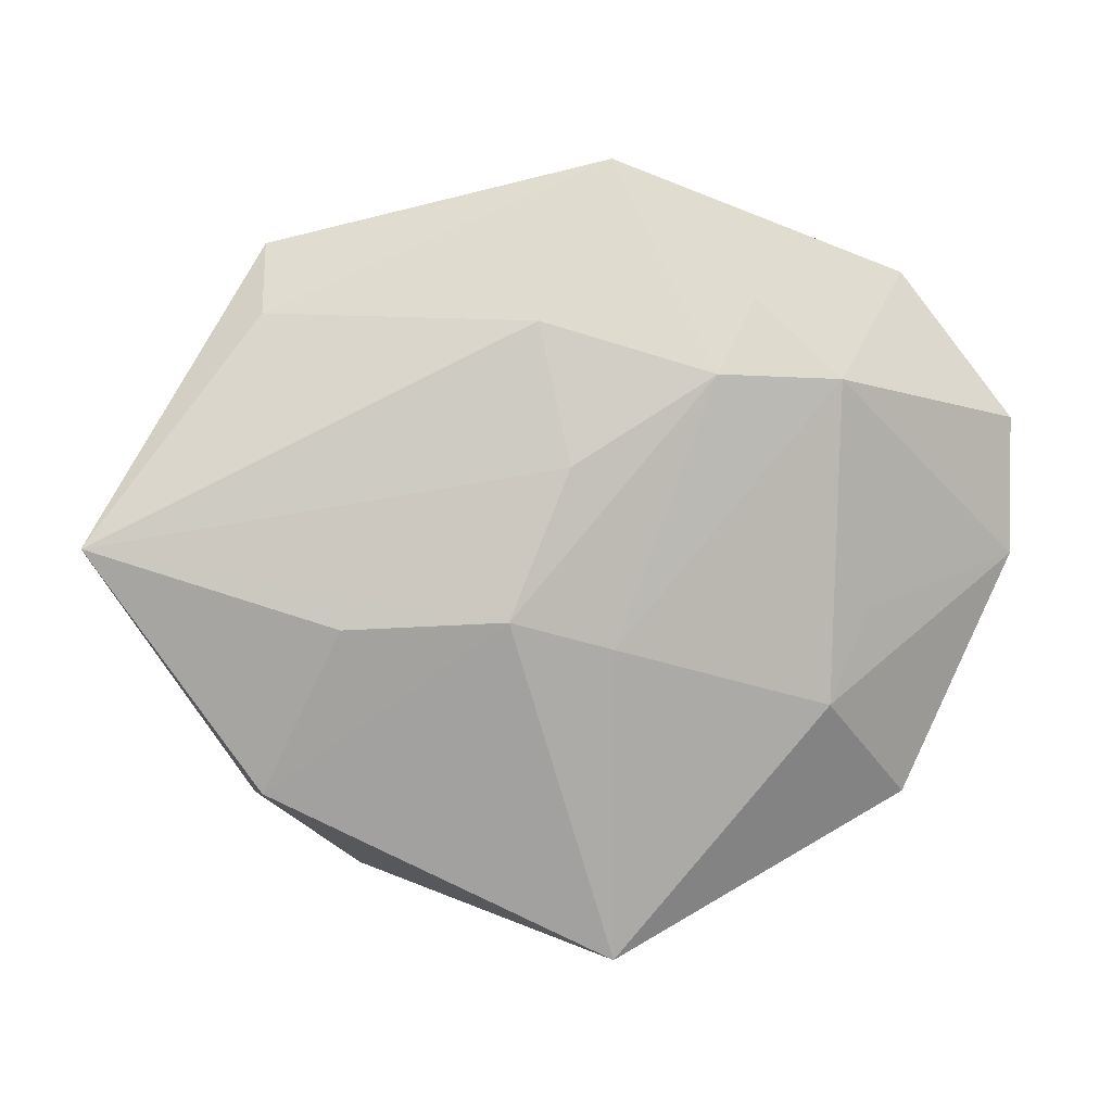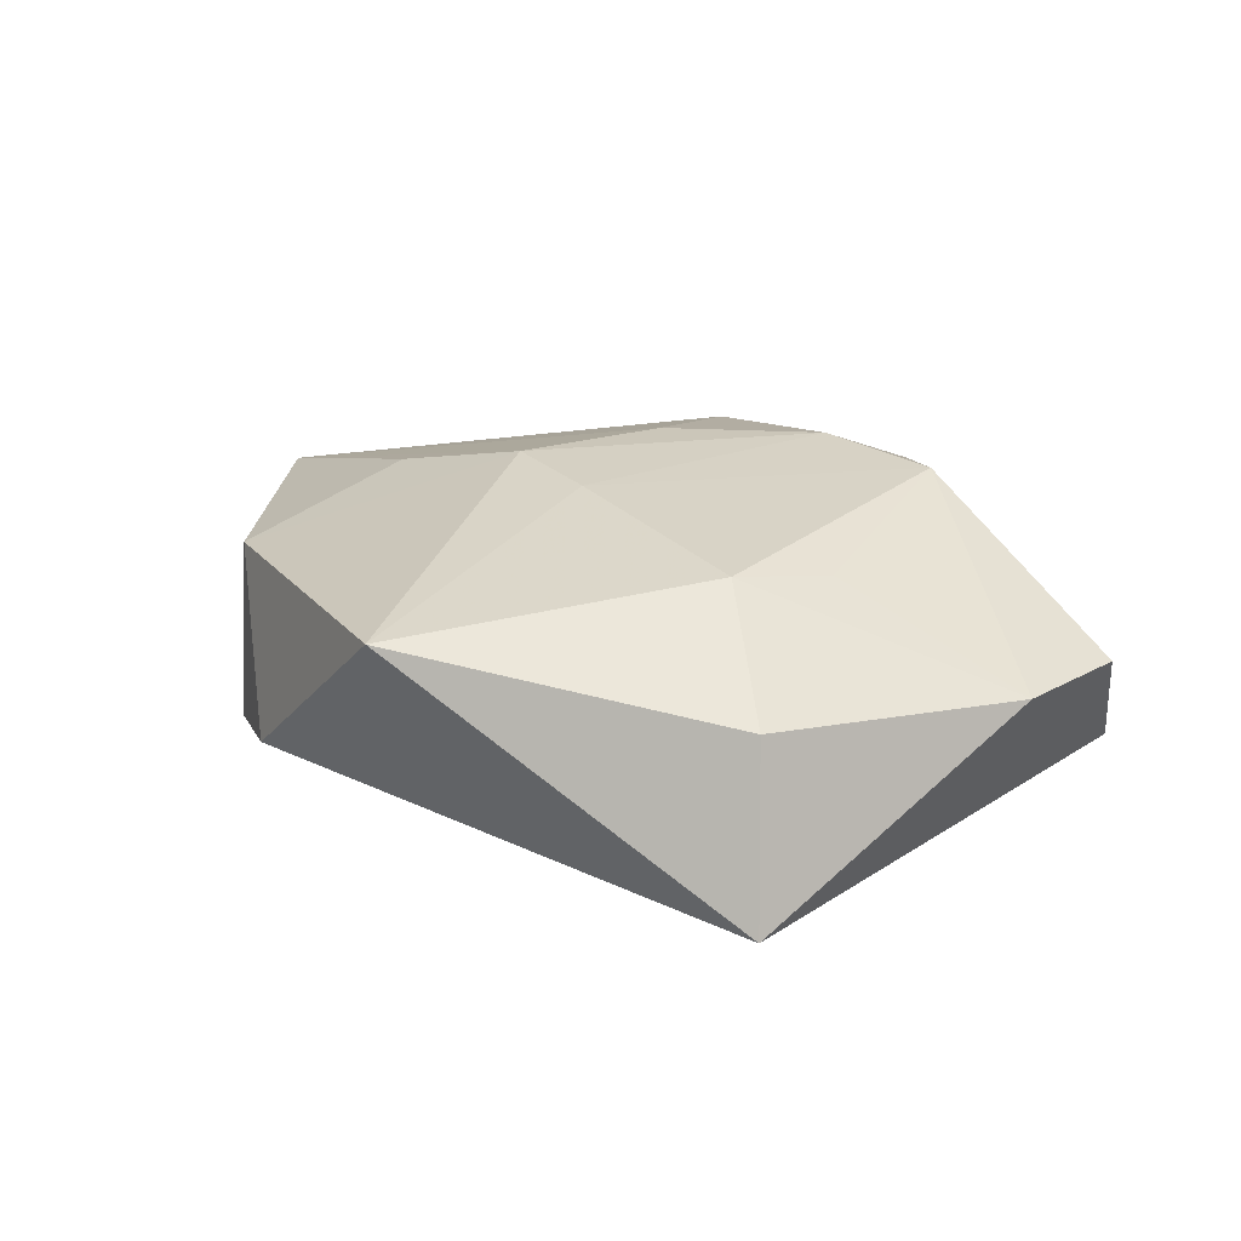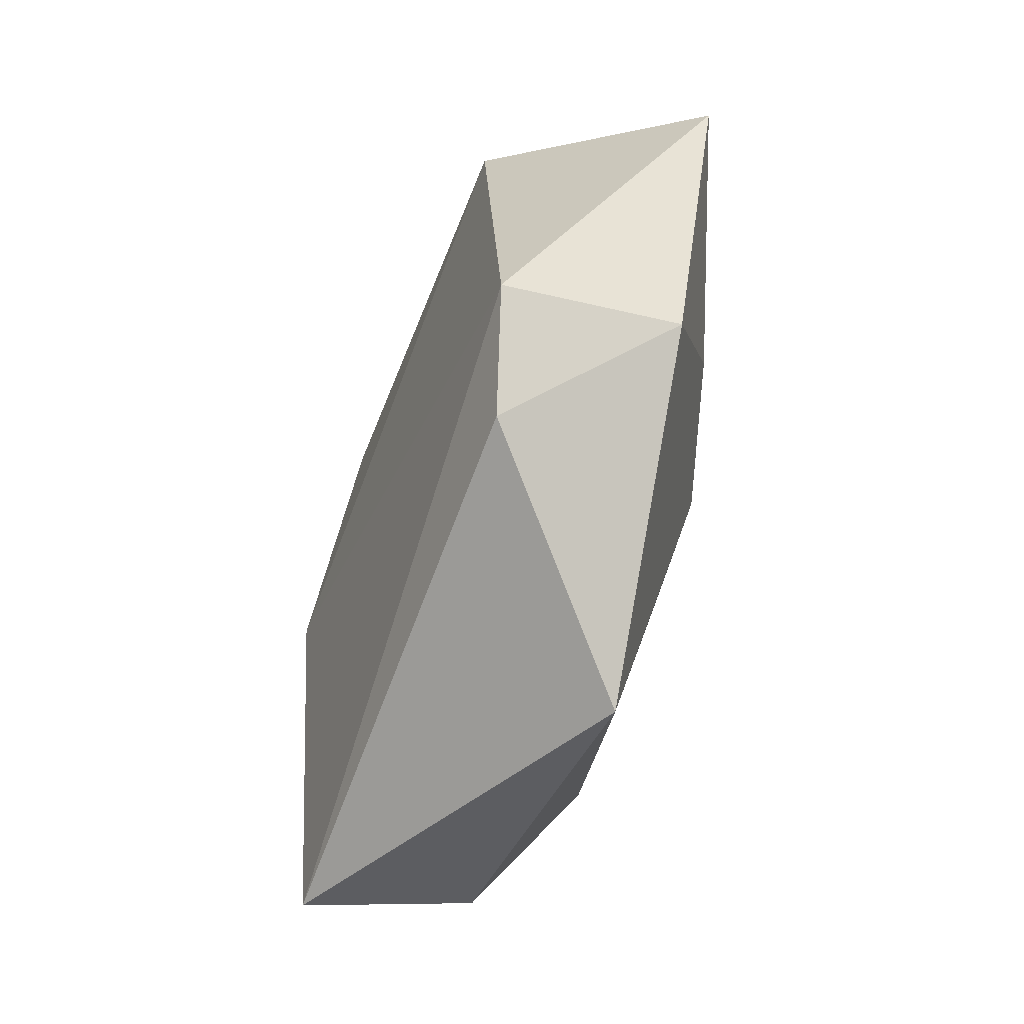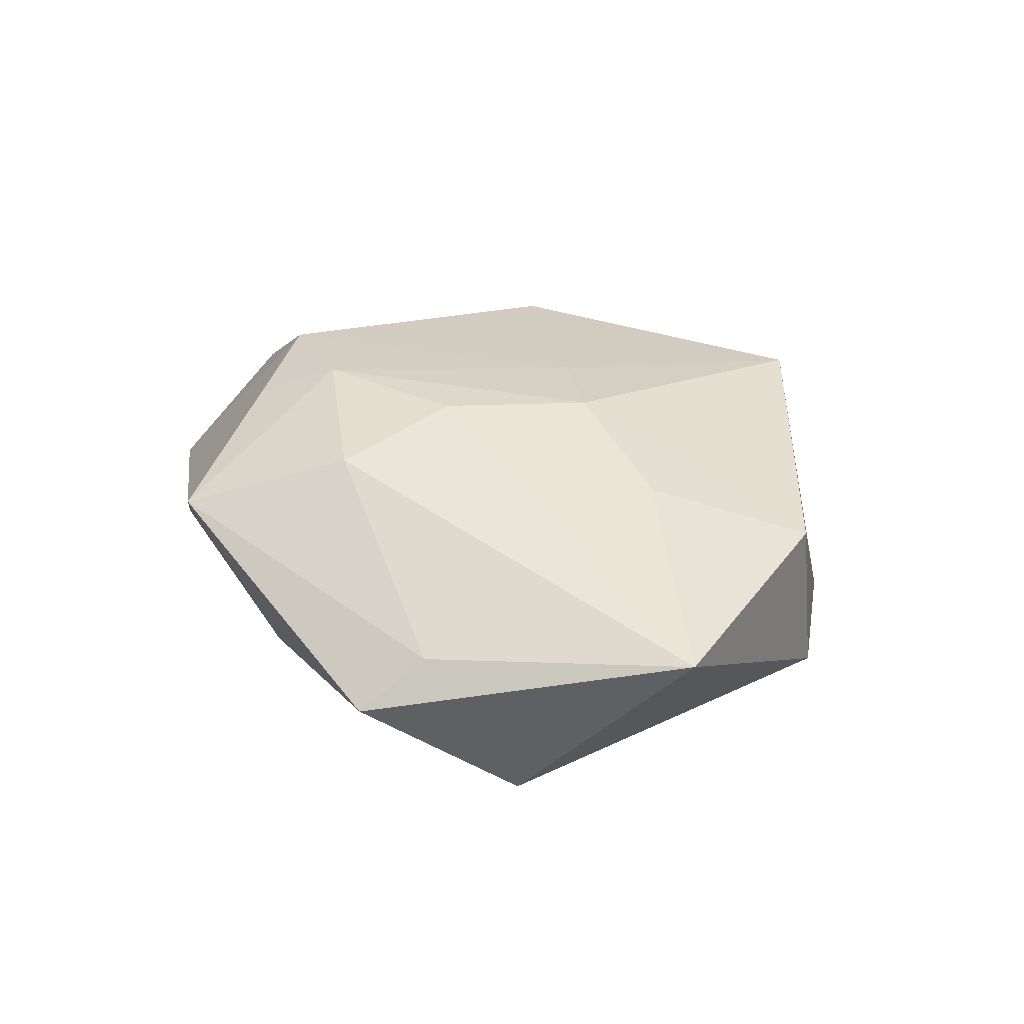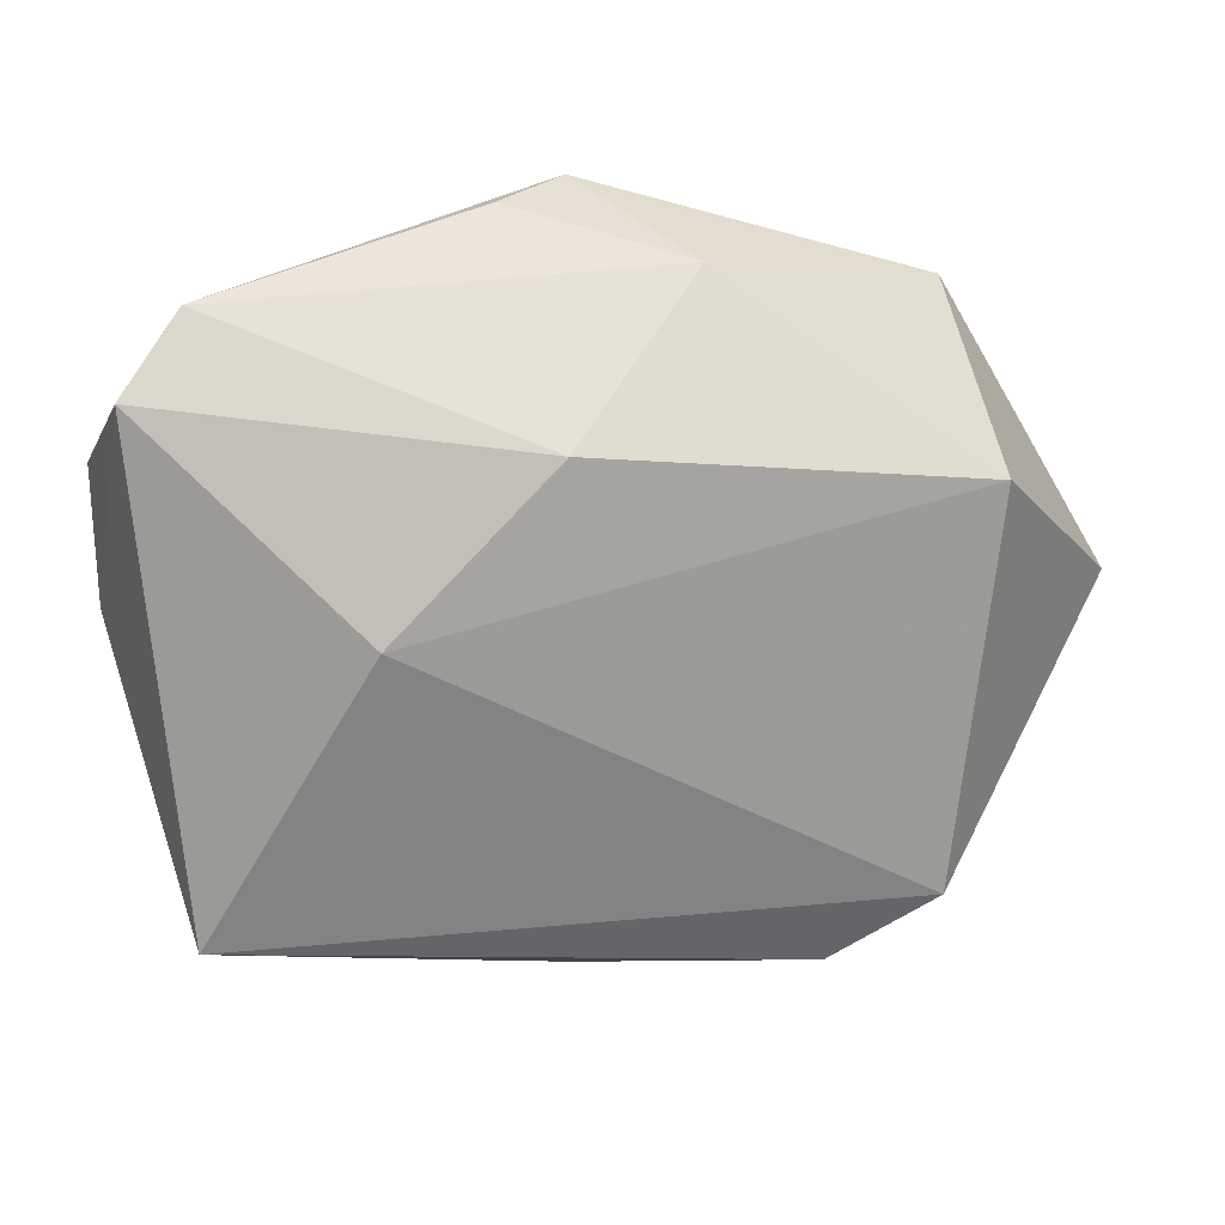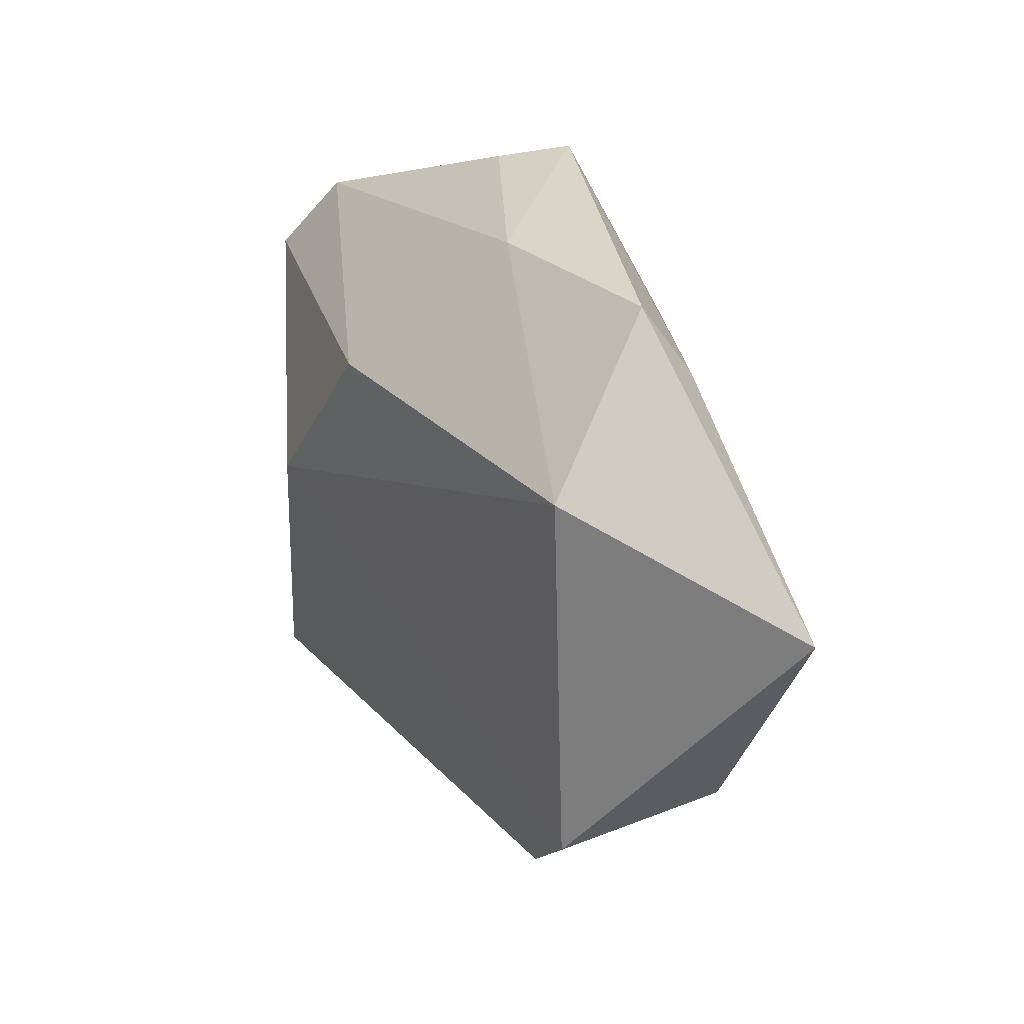
<metadata>
{"format":"obj","ext":"obj","renderer":"f3d","projection":"perspective","resolution":1024,"background":"white","views":[{"elev":2.9,"azim":-12.4,"up":"+Y"},{"elev":22.6,"azim":39.1,"up":"+Z"},{"elev":-71.0,"azim":-107.4,"up":"+Y"},{"elev":29.6,"azim":-114.9,"up":"+Z"},{"elev":15.3,"azim":175.5,"up":"+Y"},{"elev":21.6,"azim":-118.5,"up":"+Y"}]}
</metadata>
<code>
v 0.0005888 0.04352 0.009494
v 0.02404 0.01948 0.01848
v -0.008993 0.02554 0.0161
v -0.03694 0.02665 0.003351
v 0.0002154 -0.04406 0.01219
v -0.03003 -0.00707 0.01486
v 0.04963 0.0155 0.00384
v -0.006138 0.01011 0.01916
v 0.04921 -0.0002202 0.004941
v 0.002077 0.02018 -0.01933
v -0.01212 0.03652 -0.005717
v 0.007963 0.04142 0.003932
v 0.03549 -0.02722 0.00685
v 0.02353 -0.01606 0.01644
v 0.02864 -0.005607 0.0147
v -0.02485 -0.03588 -0.008818
v 0.03889 0.03261 -0.003846
v -0.001325 -0.009346 0.01864
v -0.03768 -0.02511 0.008181
v 0.009768 0.01991 0.0194
v -0.03591 0.03465 -0.002464
v -0.0366 -0.02775 -0.012
v 0.04524 0.02389 -0.008851
v -0.01285 -0.006209 0.01925
v -0.04103 0.01642 -0.01576
v 0.01512 0.02829 0.01544
v 0.02014 0.001575 -0.02024
v -0.05657 0.001418 0.007046
v 0.03917 -0.03181 -0.01236
f 22 28 25
f 27 22 25
f 29 22 27
f 9 29 23
f 29 27 23
f 5 29 13
f 13 14 5
f 13 29 9
f 9 14 13
f 16 29 5
f 16 22 29
f 25 28 21
f 20 1 3
f 7 2 9
f 17 2 7
f 9 23 7
f 7 23 17
f 15 14 9
f 9 2 15
f 15 2 14
f 17 1 26
f 26 2 17
f 26 1 20
f 20 2 26
f 5 24 19
f 19 16 5
f 28 22 19
f 22 16 19
f 5 14 18
f 18 24 5
f 20 24 18
f 18 2 20
f 14 2 18
f 12 1 17
f 10 23 27
f 10 27 25
f 17 23 10
f 28 24 8
f 8 3 28
f 8 24 20
f 20 3 8
f 1 21 4
f 4 3 1
f 4 21 28
f 28 3 4
f 6 24 28
f 28 19 6
f 6 19 24
f 11 12 17
f 11 21 1
f 1 12 11
f 17 10 11
f 25 21 11
f 11 10 25

</code>
